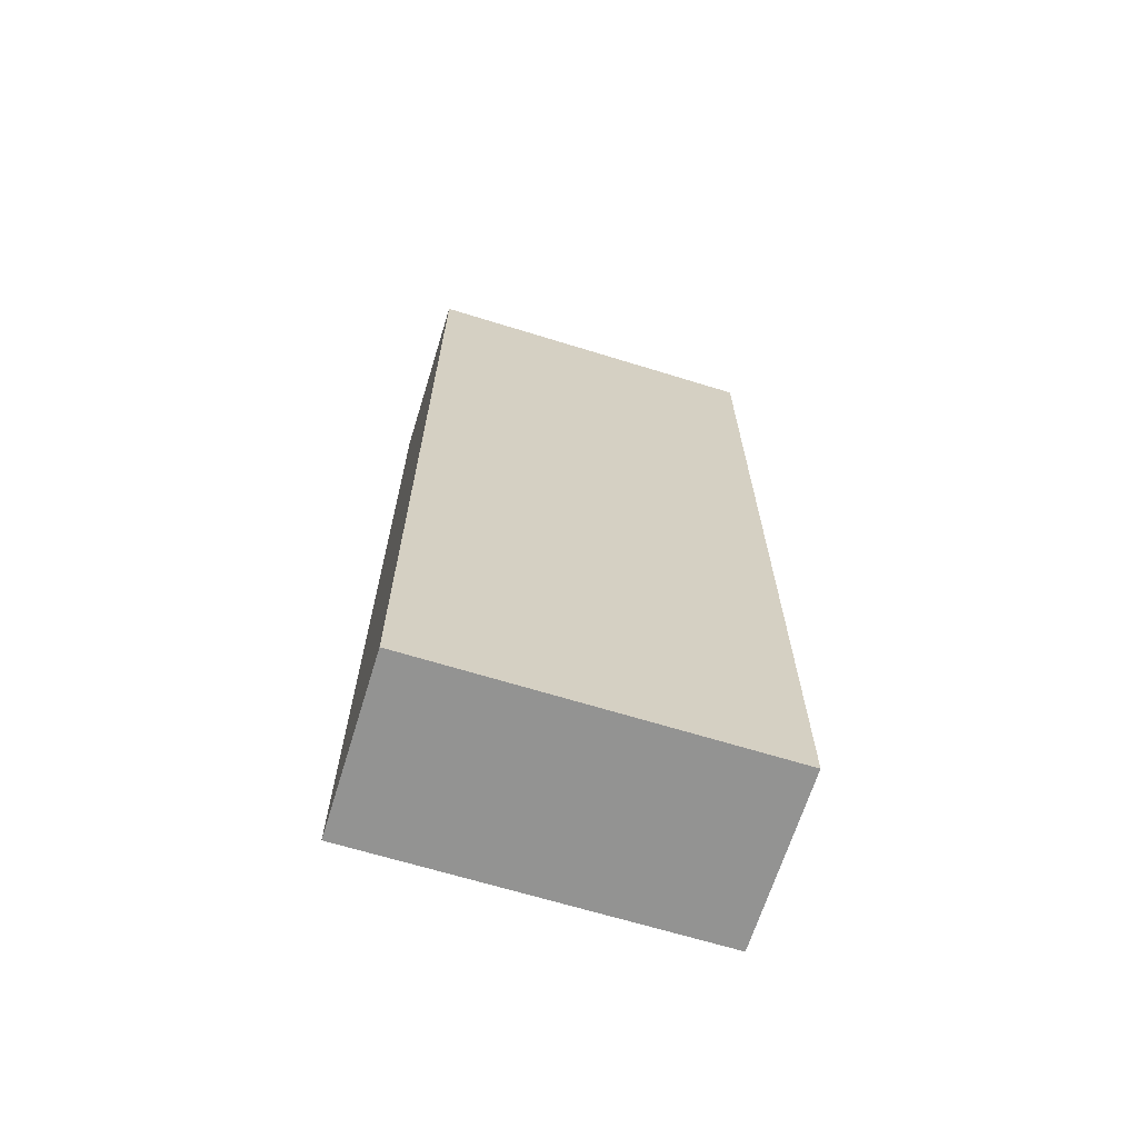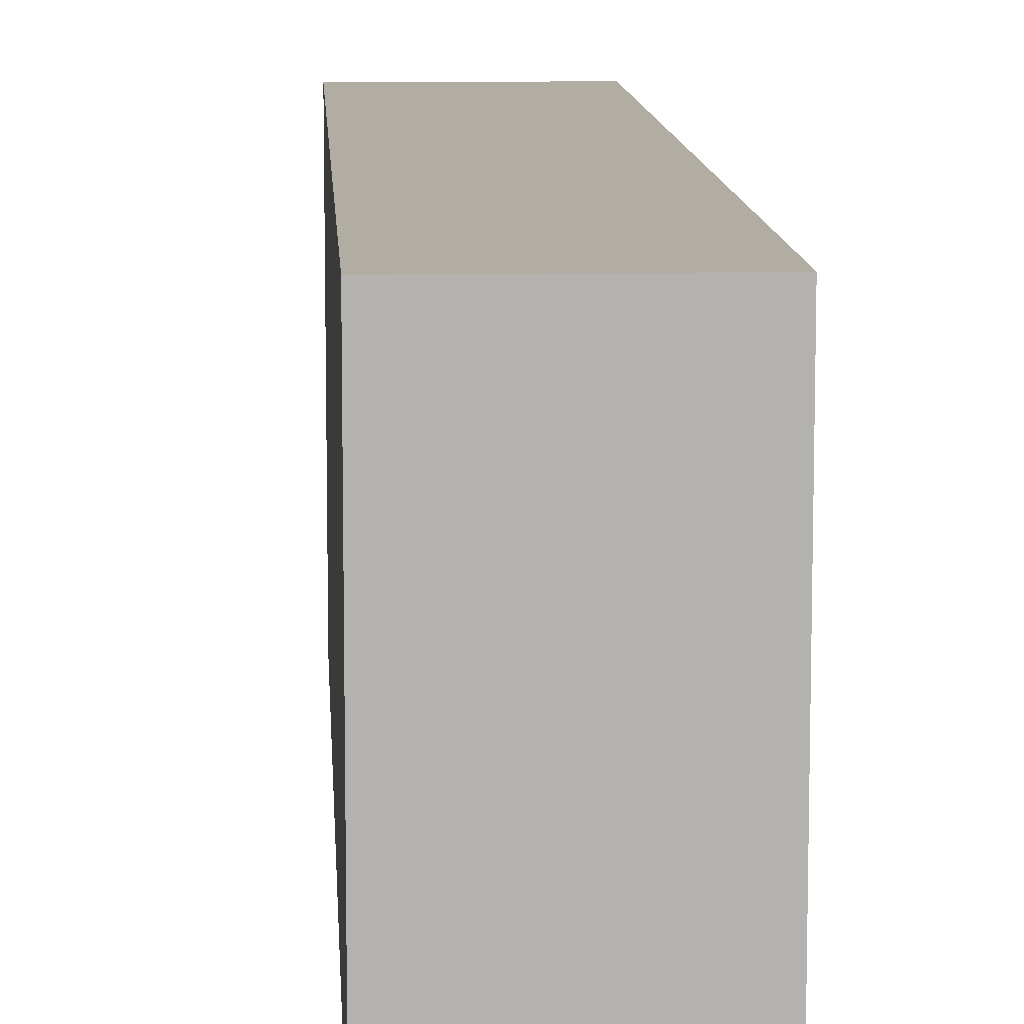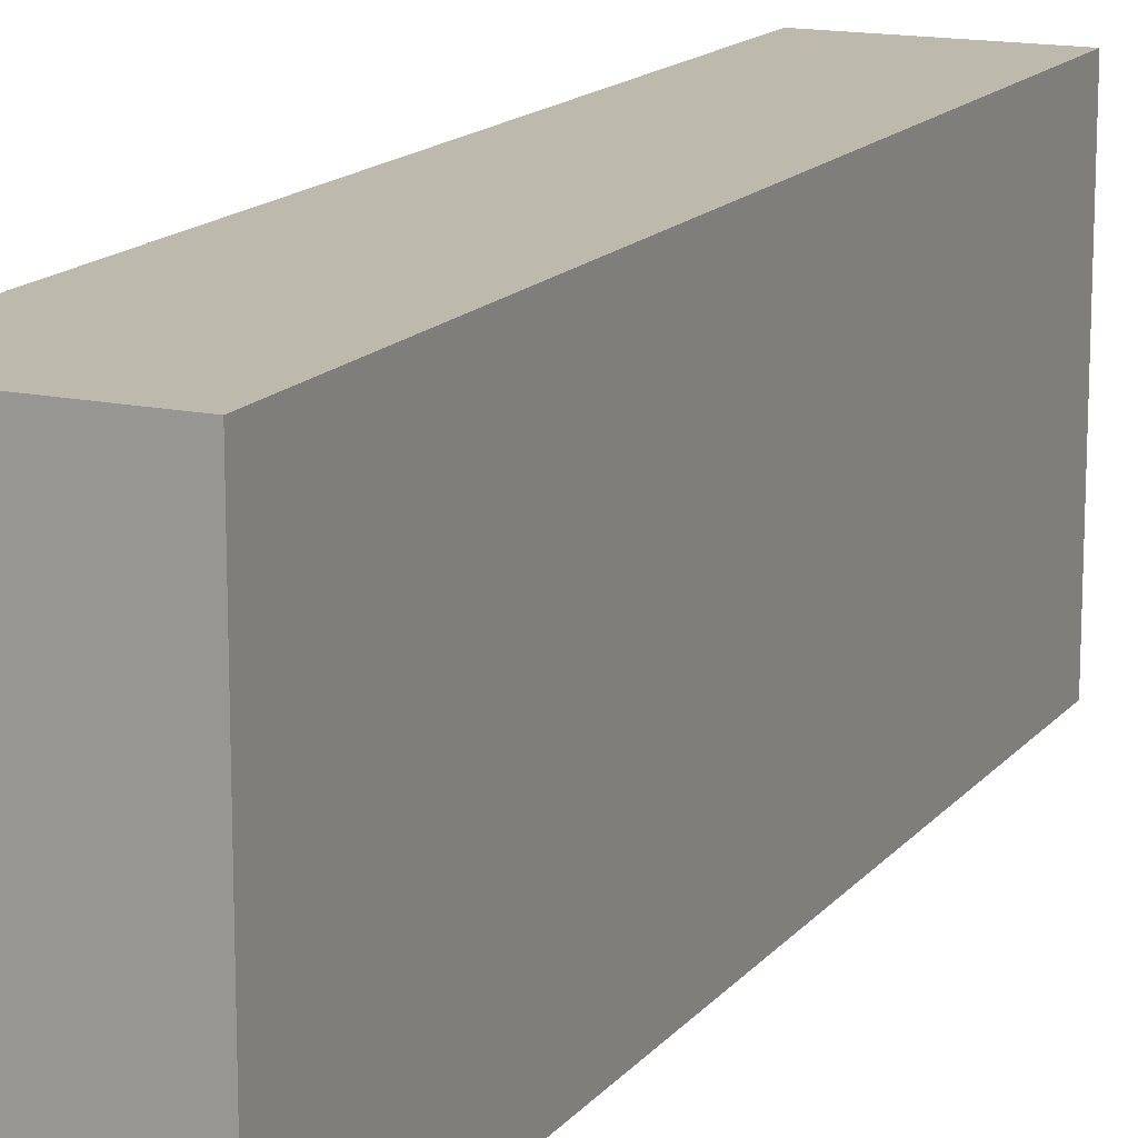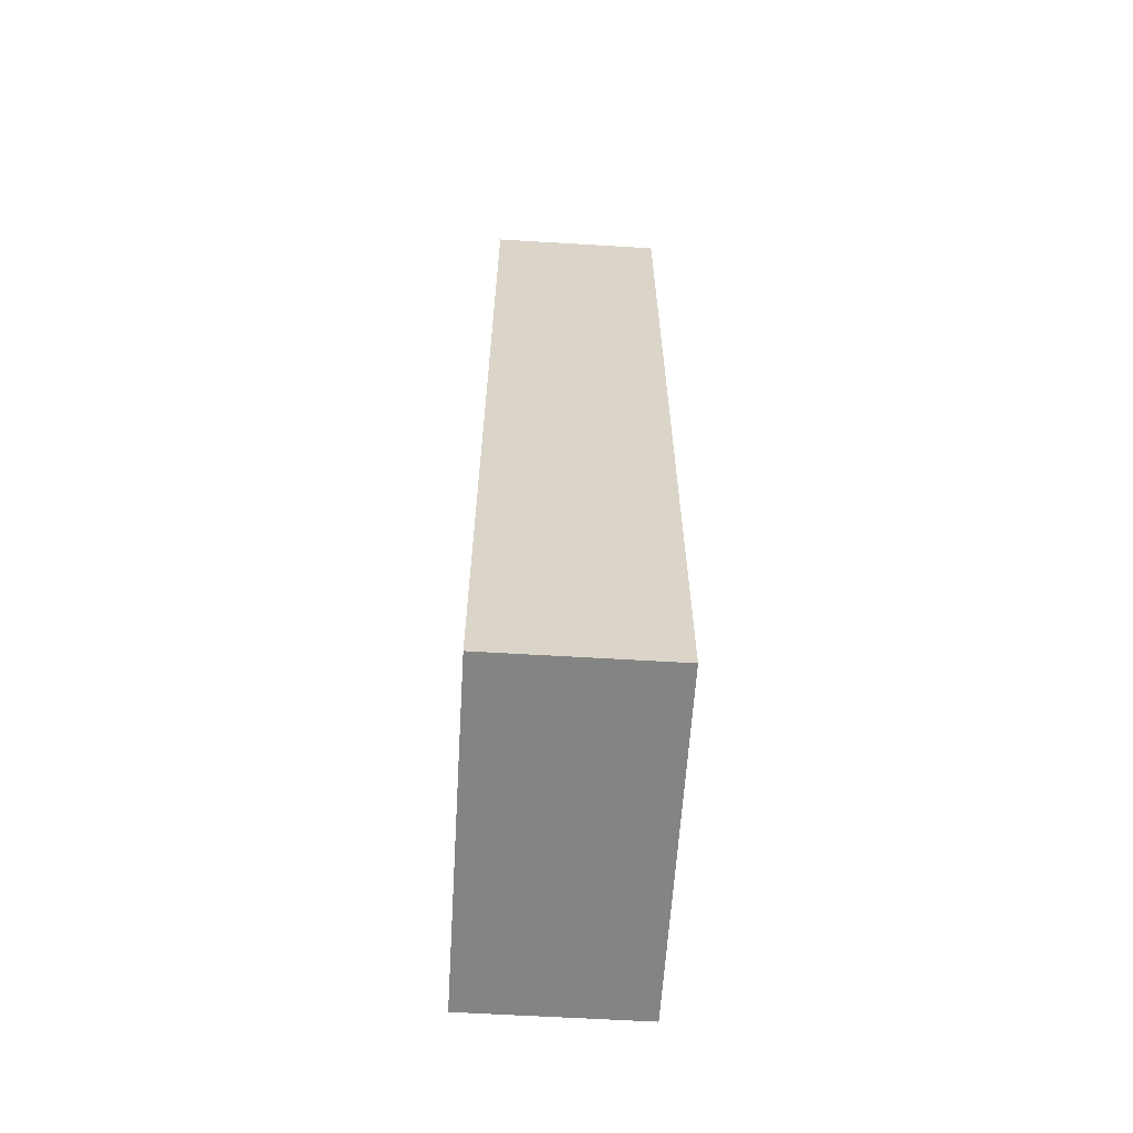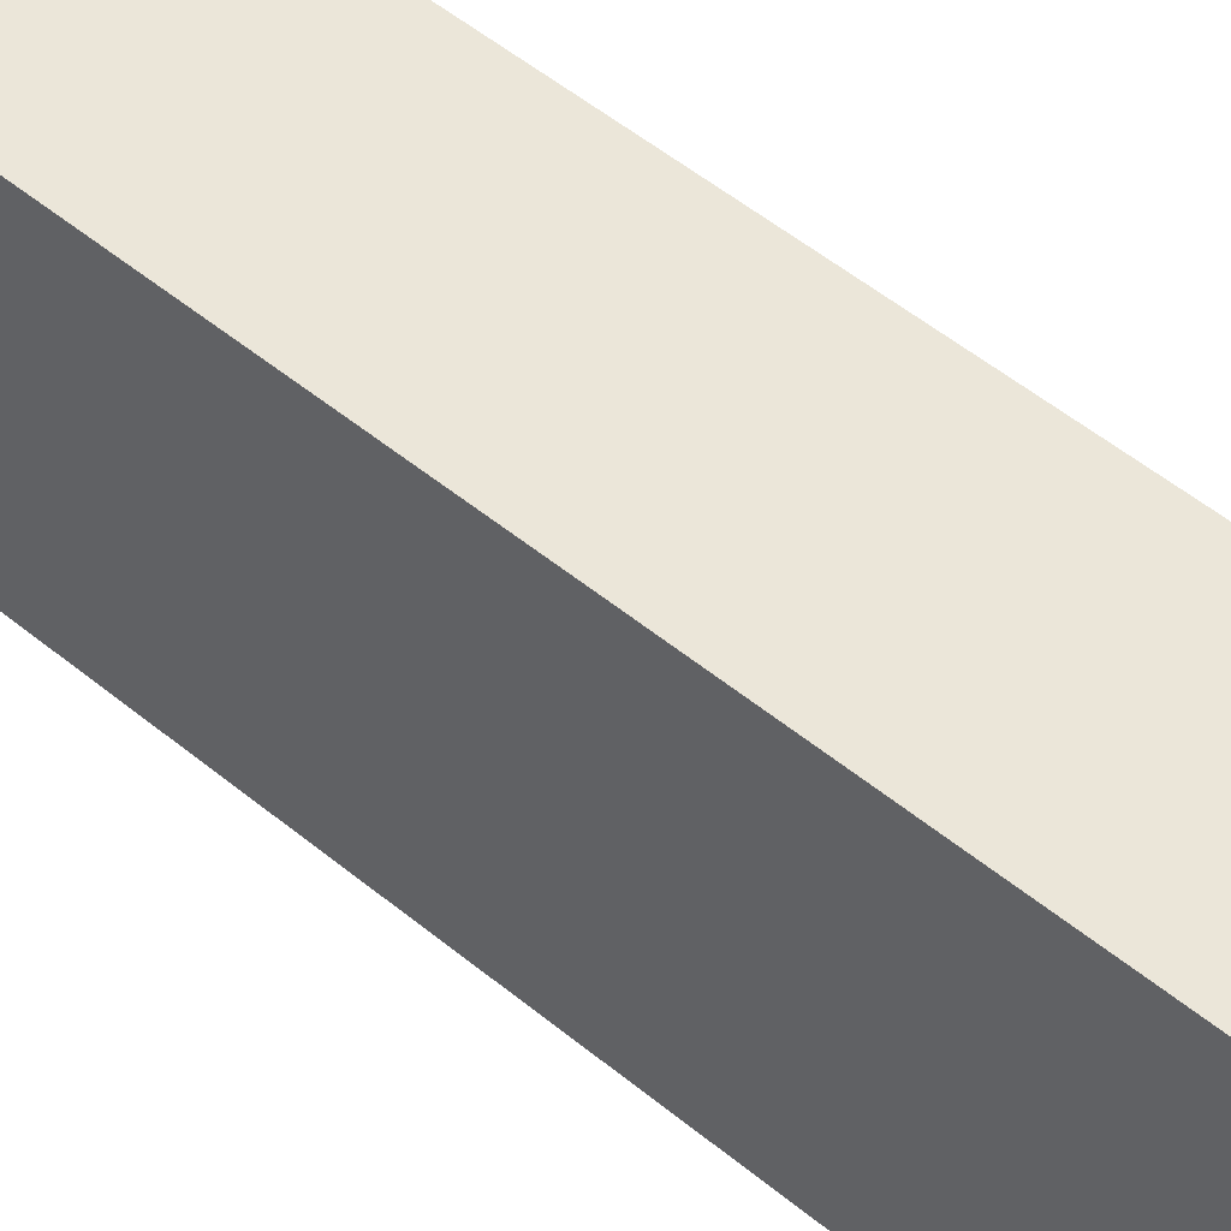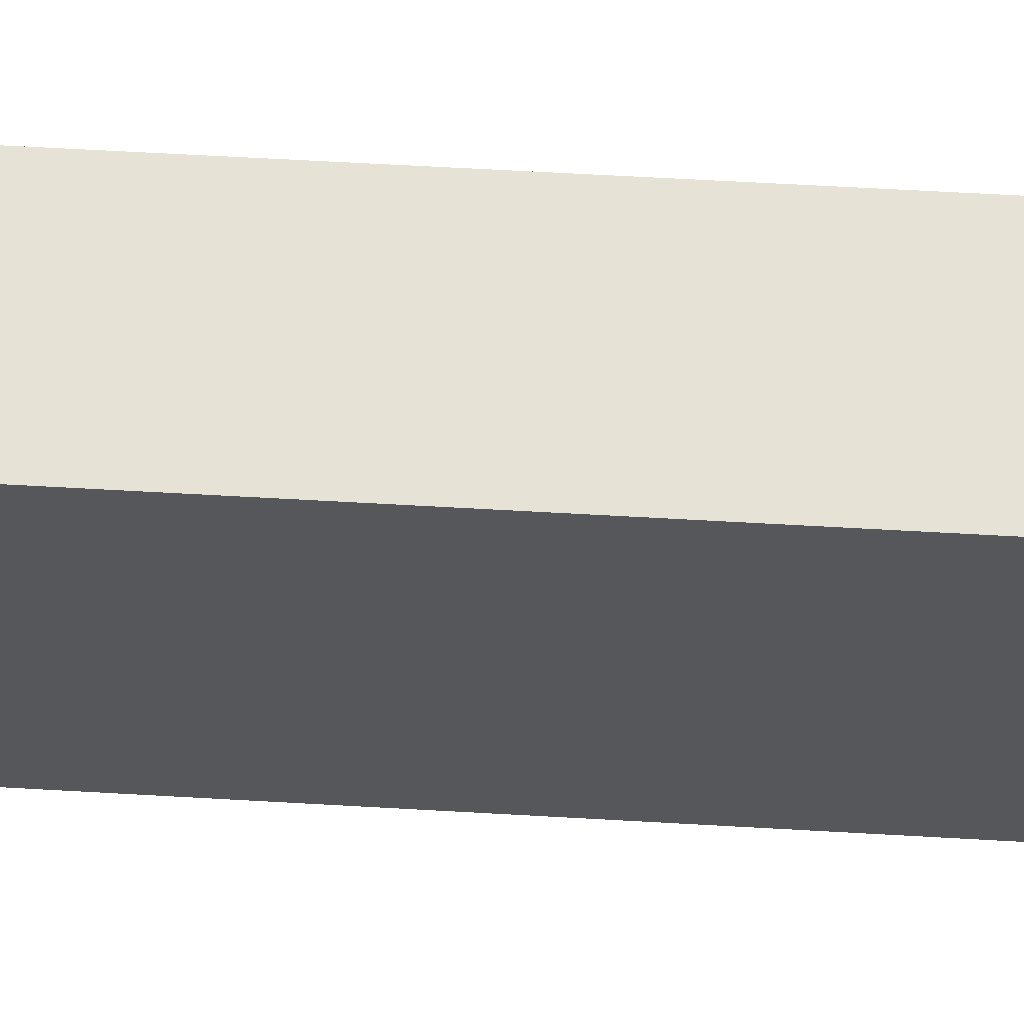
<metadata>
{"format":"obj","ext":"obj","renderer":"f3d","projection":"perspective","resolution":1024,"background":"white","views":[{"elev":-66.6,"azim":72.8,"up":"+Y"},{"elev":10.6,"azim":176.9,"up":"+Z"},{"elev":15.1,"azim":24.9,"up":"+Z"},{"elev":-61.3,"azim":-3.5,"up":"+Y"},{"elev":55.8,"azim":130.3,"up":"+Z"},{"elev":63.2,"azim":93.3,"up":"+Z"}]}
</metadata>
<code>
v -0.03774 0.01759 0.08122
v -0.03774 -0.01619 0.08122
v -0.03774 0.01759 0.06835
v -0.04417 0.01759 0.06835
v -0.04417 -0.01619 0.08122
v -0.04417 -0.01619 0.06835
v -0.04417 0.01759 0.08122
v -0.03774 -0.01619 0.06835
f 1 2 3
f 1 3 4
f 5 2 1
f 6 4 3
f 6 5 4
f 6 2 5
f 7 5 1
f 7 1 4
f 7 4 5
f 8 6 3
f 8 3 2
f 8 2 6

</code>
